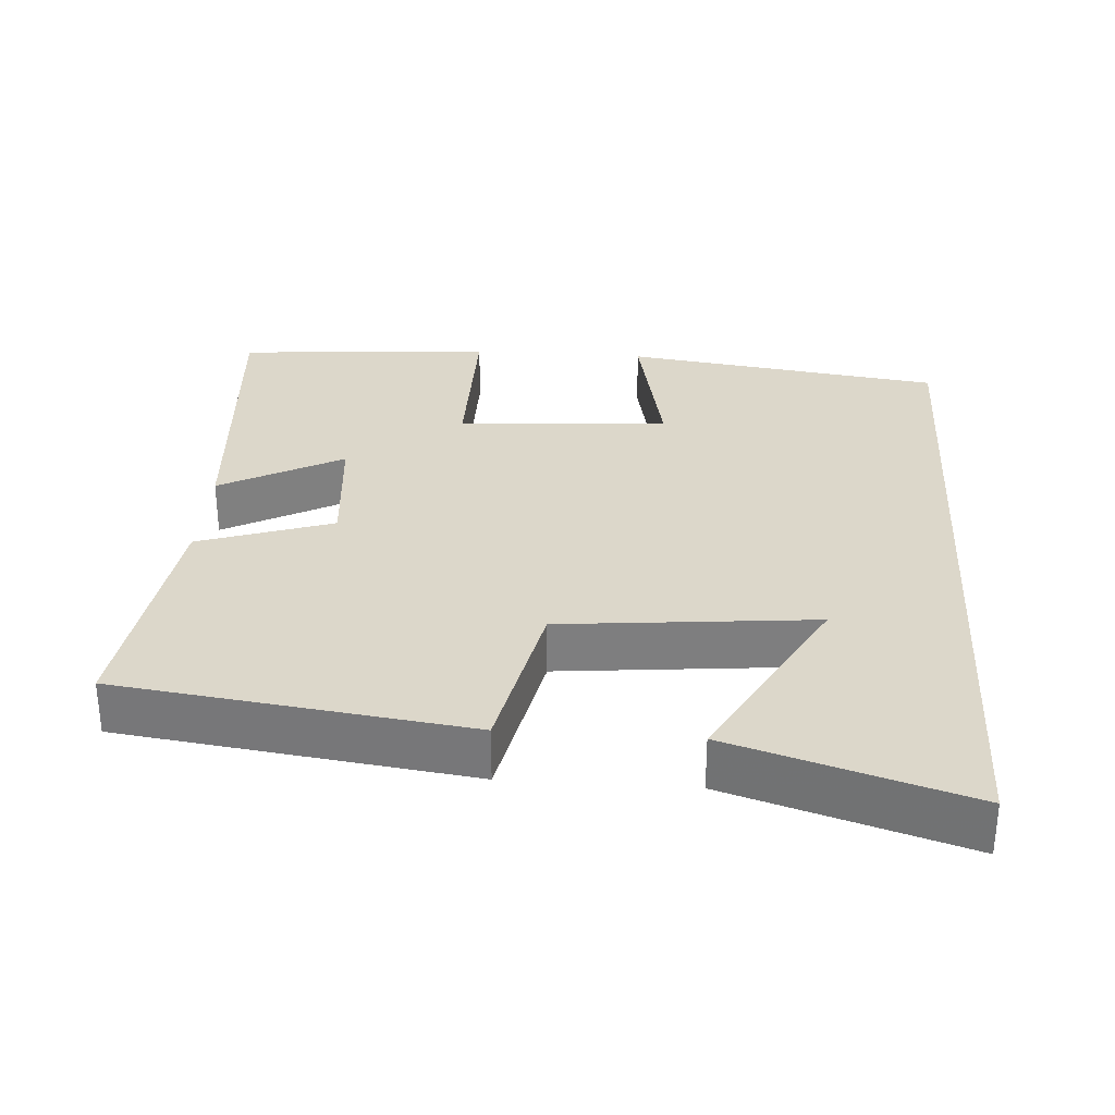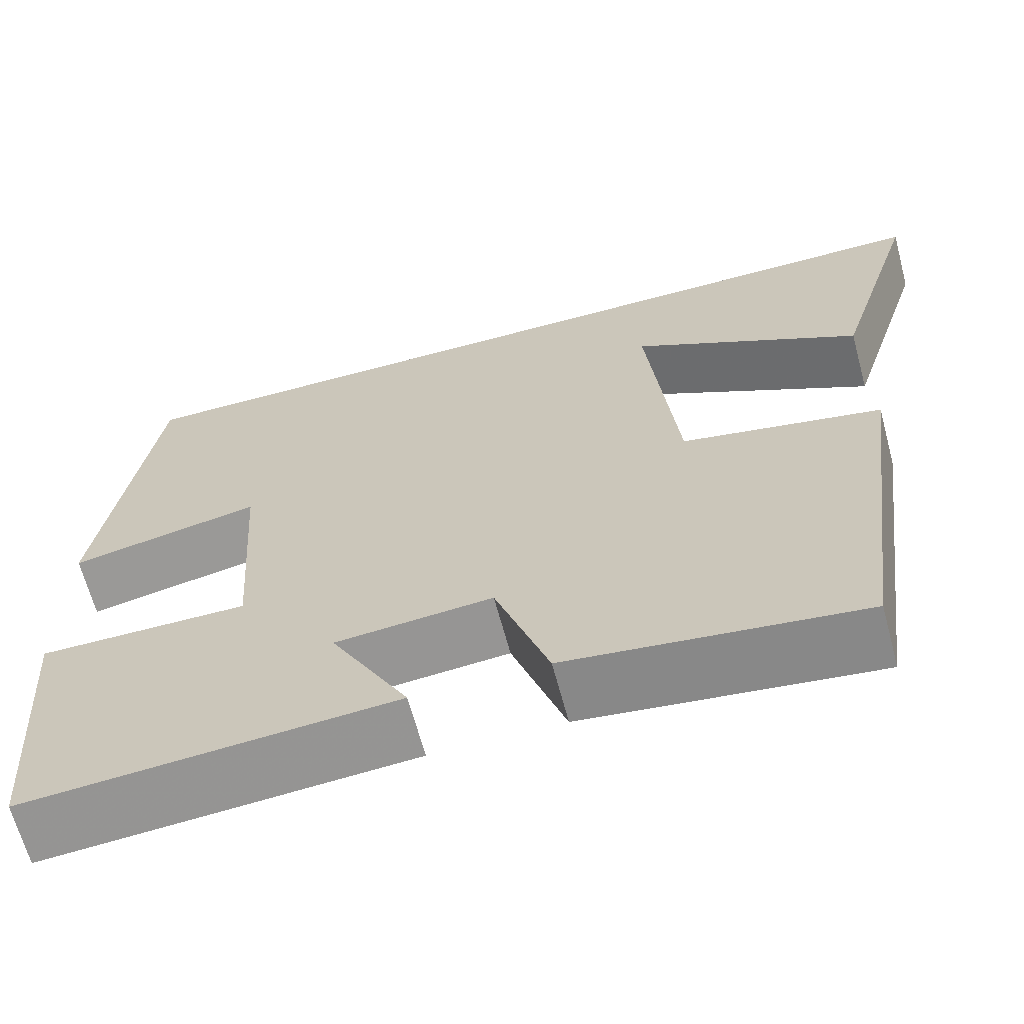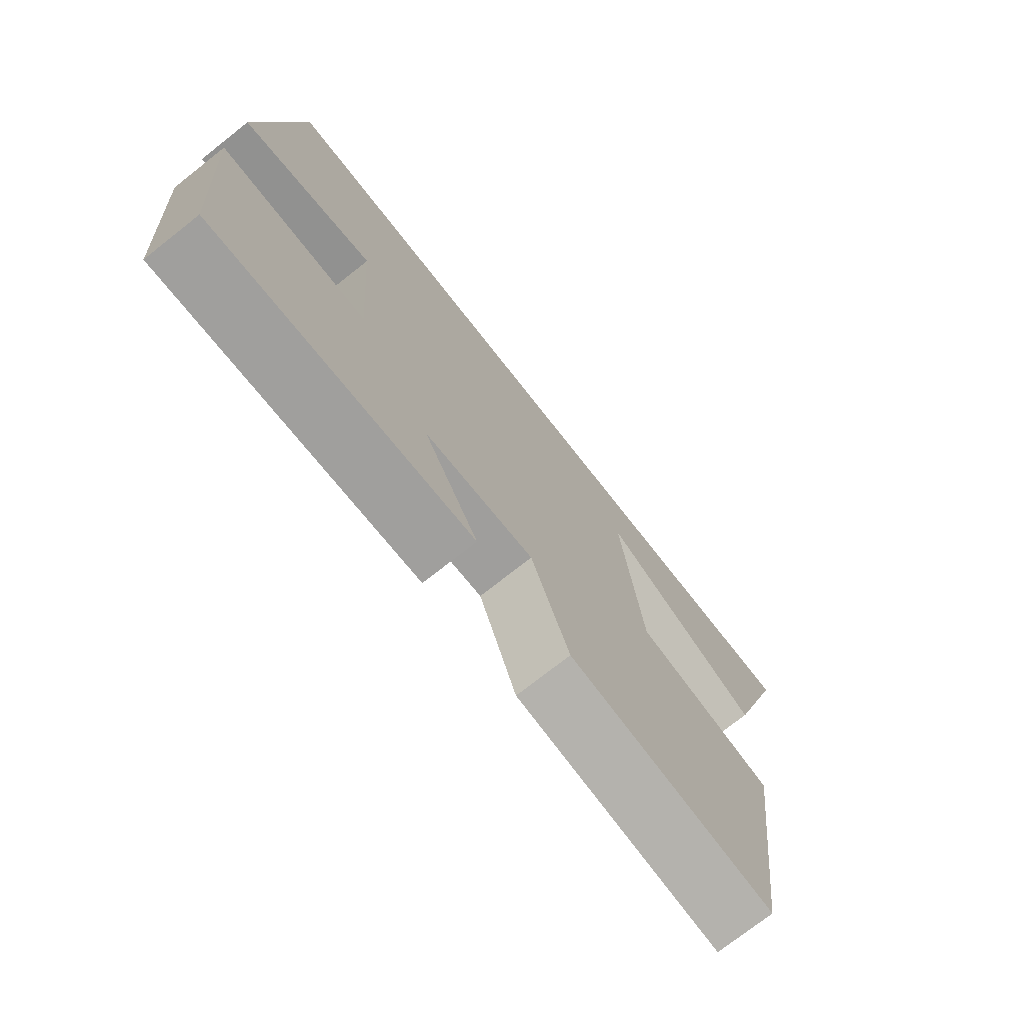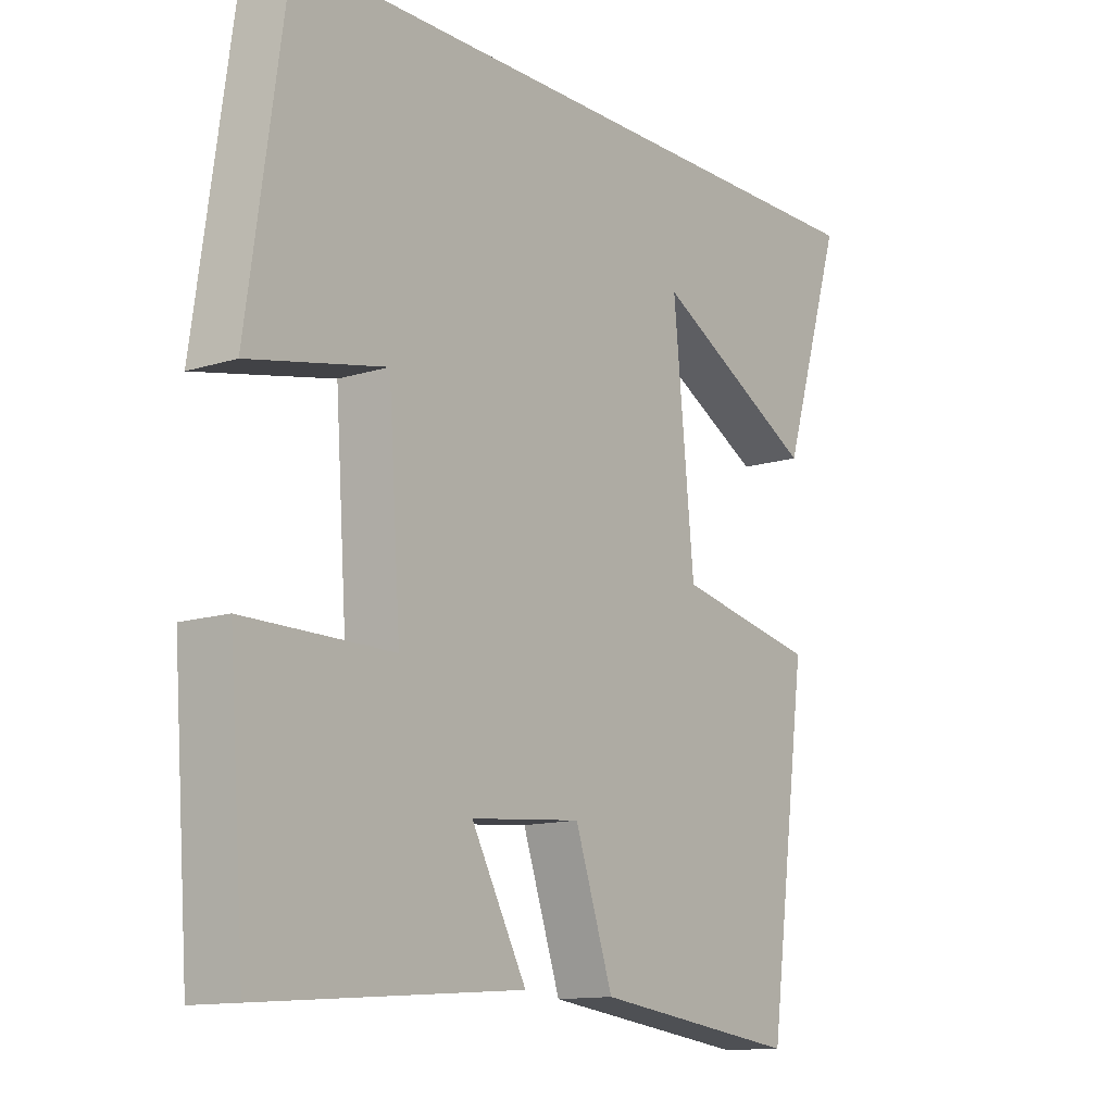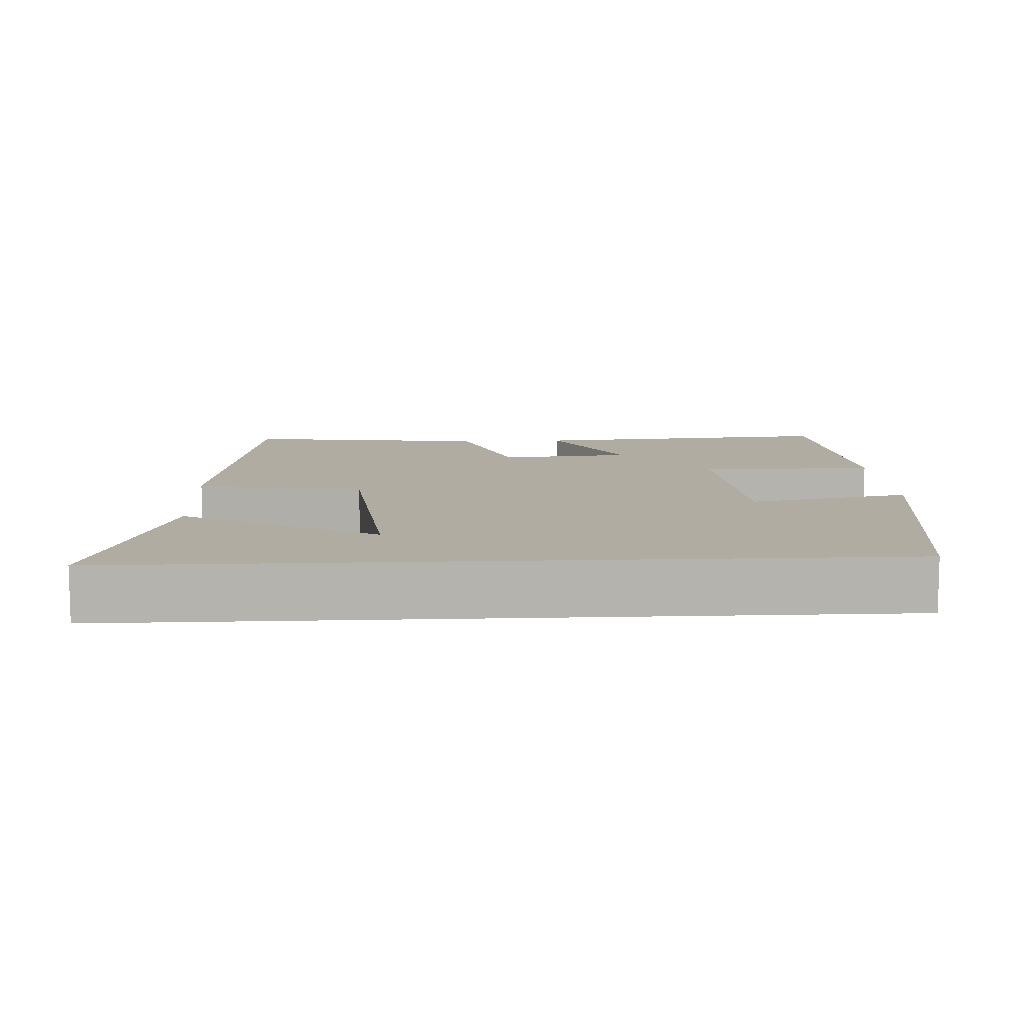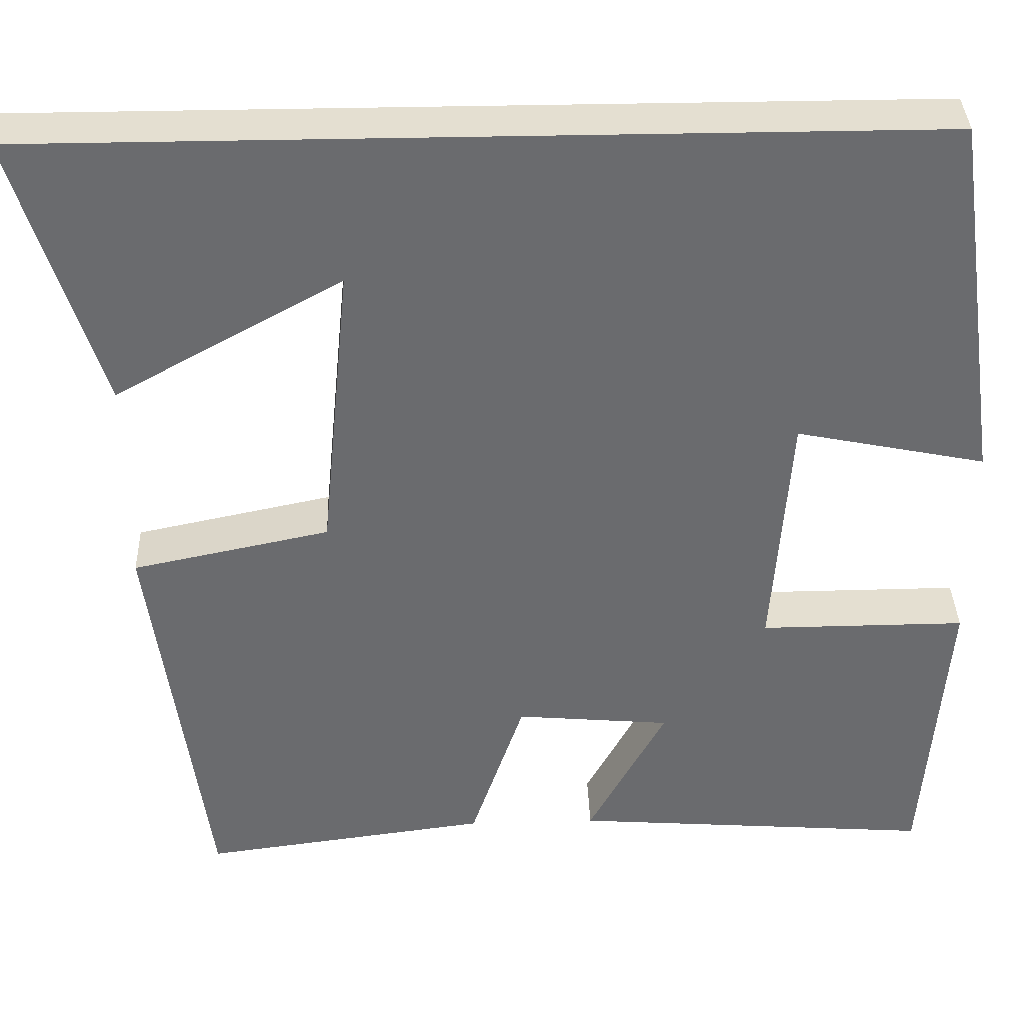
<metadata>
{"format":"obj","ext":"obj","renderer":"f3d","projection":"perspective","resolution":1024,"background":"white","views":[{"elev":30.8,"azim":-86.1,"up":"+Y"},{"elev":-65.8,"azim":-165.0,"up":"+Z"},{"elev":-74.6,"azim":128.2,"up":"+Z"},{"elev":-12.7,"azim":126.4,"up":"+Z"},{"elev":10.2,"azim":-3.0,"up":"+Y"},{"elev":36.7,"azim":-1.9,"up":"+Z"}]}
</metadata>
<code>
v 0.474 0.07 -0.532
v 0.051 0.07 -0.5
v 0.141 0.07 -0.333
v -0.039 0.07 -0.317
v -0.101 0.07 -0.5
v -0.436 0.07 -0.544
v -0.5 0.07 -0.068
v -0.27 0.07 -0.02
v -0.236 0.07 0.326
v -0.5 0.07 0.18
v -0.6 0.07 0.5
v 0.438 0.07 0.5
v 0.5 0.07 0.064
v 0.28 0.07 0.109
v 0.26 0.07 -0.181
v 0.5 0.07 -0.18
v 0.474 0 -0.532
v 0.051 0 -0.5
v 0.141 0 -0.333
v -0.039 0 -0.317
v -0.101 0 -0.5
v -0.436 0 -0.544
v -0.5 0 -0.068
v -0.27 0 -0.02
v -0.236 0 0.326
v -0.5 0 0.18
v -0.6 0 0.5
v 0.438 0 0.5
v 0.5 0 0.064
v 0.28 0 0.109
v 0.26 0 -0.181
v 0.5 0 -0.18
f 1 2 3
f 16 1 3
f 15 16 3
f 14 15 3 4
f 11 12 13 14
f 9 10 11
f 9 11 14
f 8 9 14 4
f 6 7 8
f 5 6 8
f 4 5 8
f 19 18 17
f 19 17 32
f 19 32 31
f 20 19 31 30
f 30 29 28 27
f 27 26 25
f 30 27 25
f 20 30 25 24
f 24 23 22
f 24 22 21
f 24 21 20
f 1 17 18 2
f 2 18 19 3
f 3 19 20 4
f 4 20 21 5
f 5 21 22 6
f 6 22 23 7
f 7 23 24 8
f 8 24 25 9
f 9 25 26 10
f 10 26 27 11
f 11 27 28 12
f 12 28 29 13
f 13 29 30 14
f 14 30 31 15
f 15 31 32 16
f 16 32 17 1

</code>
